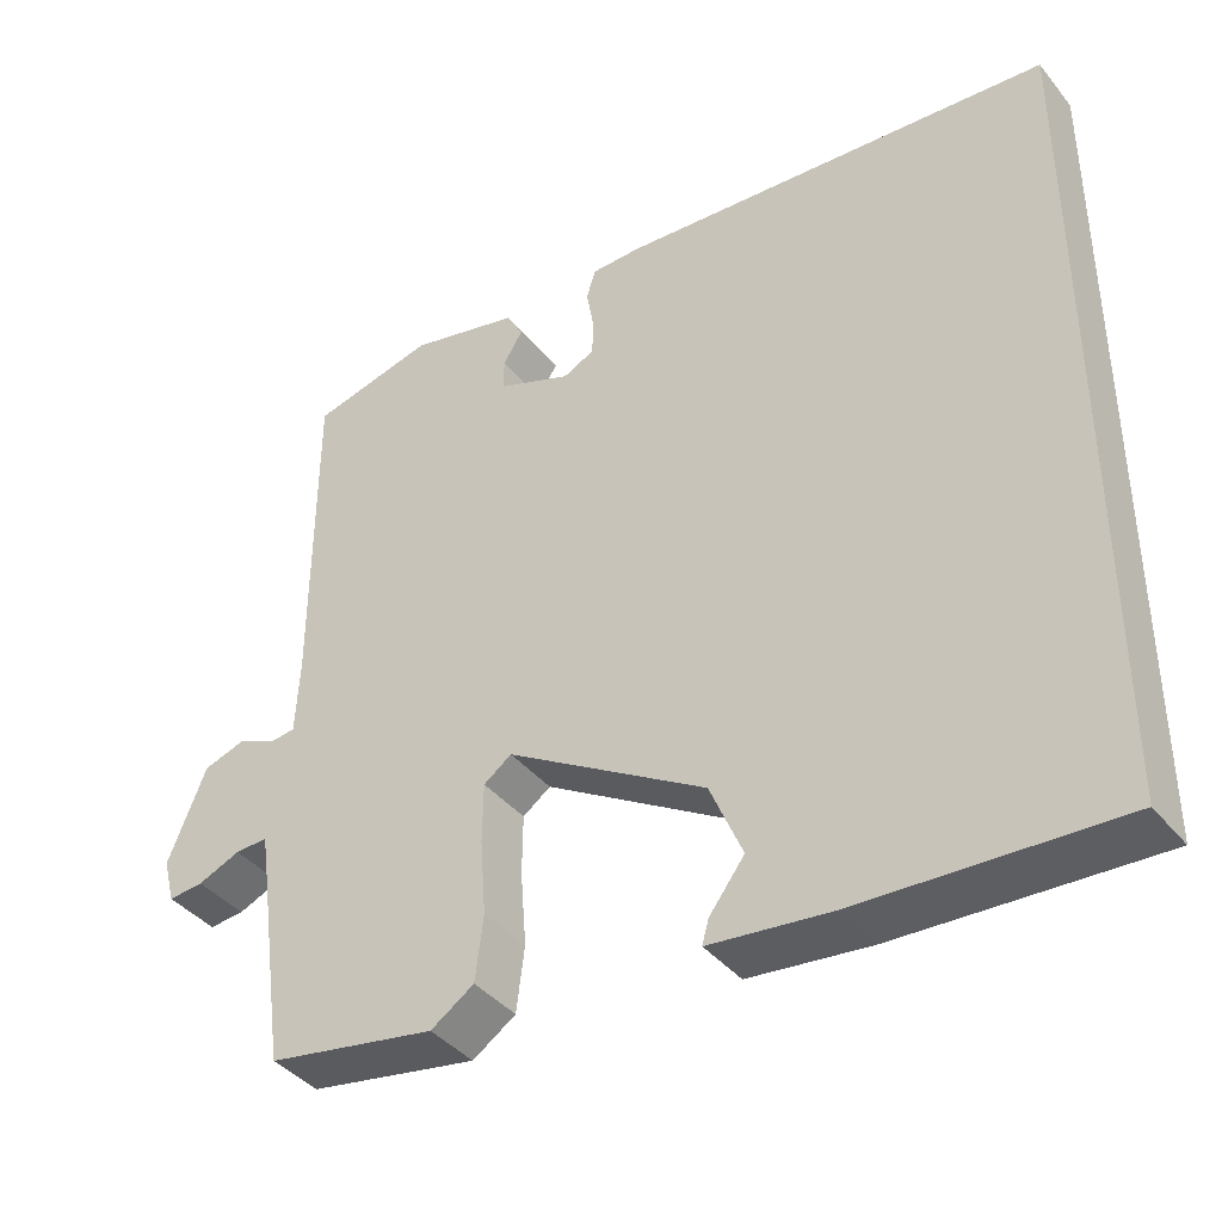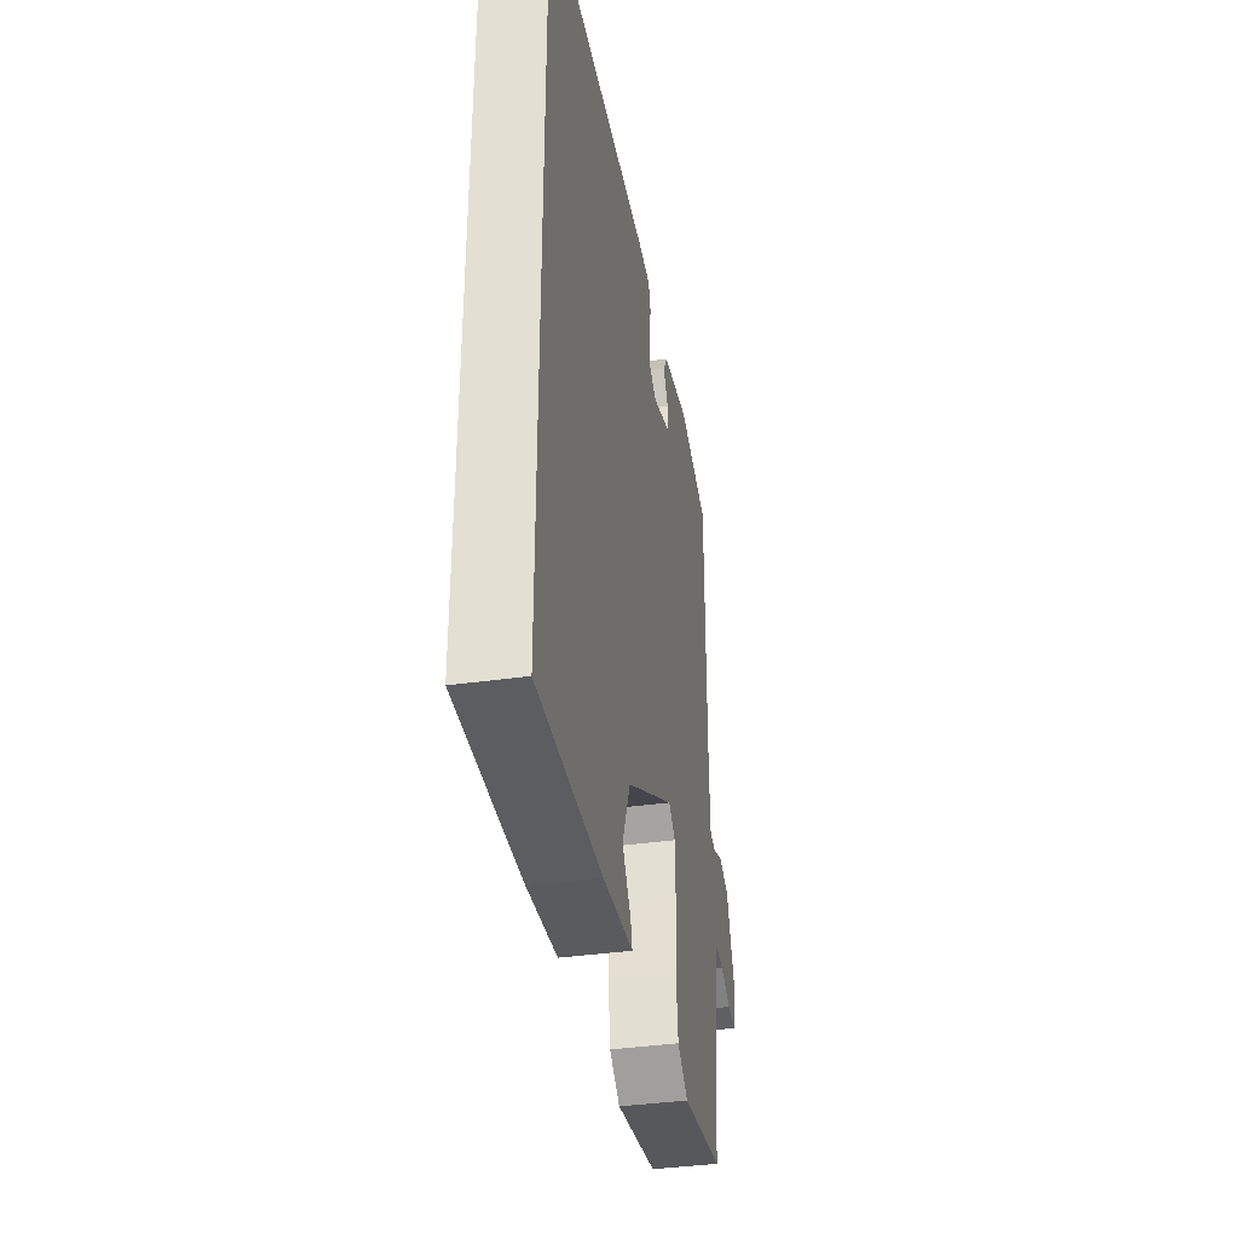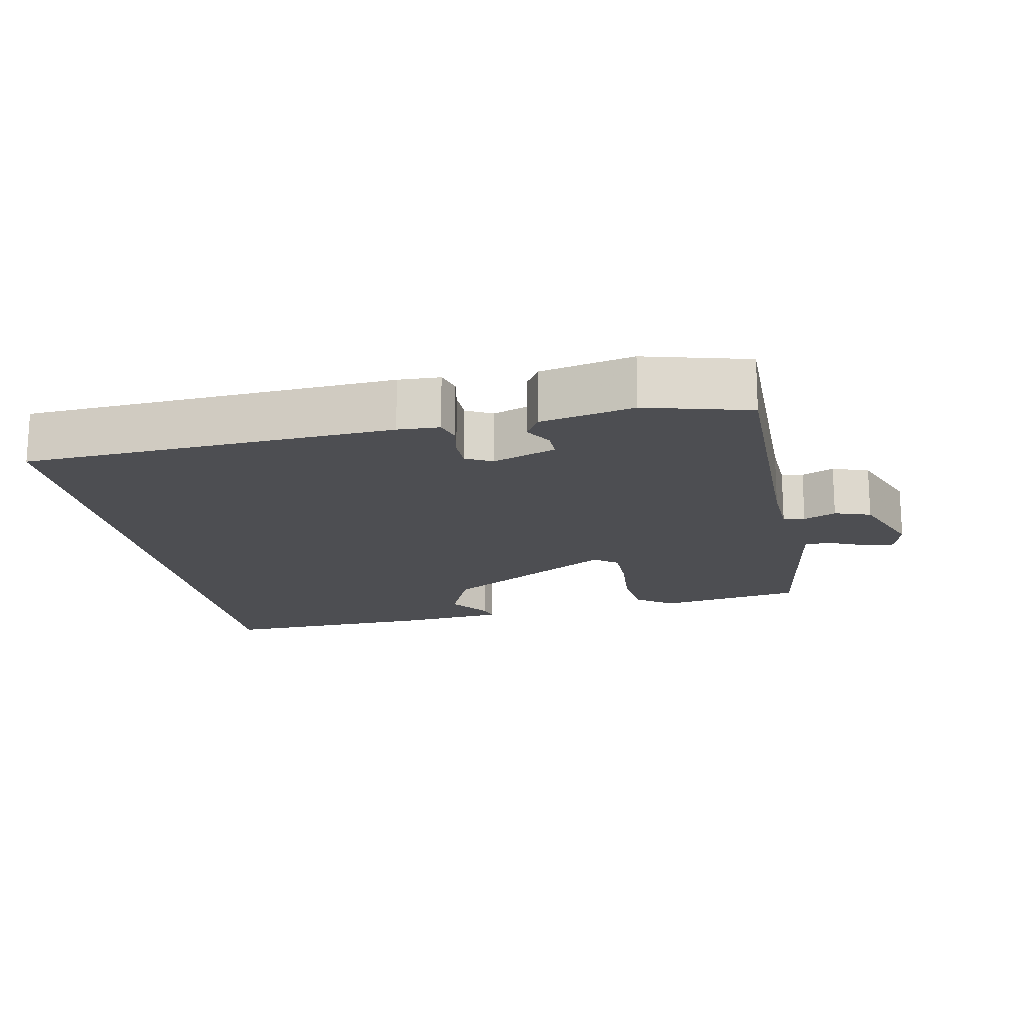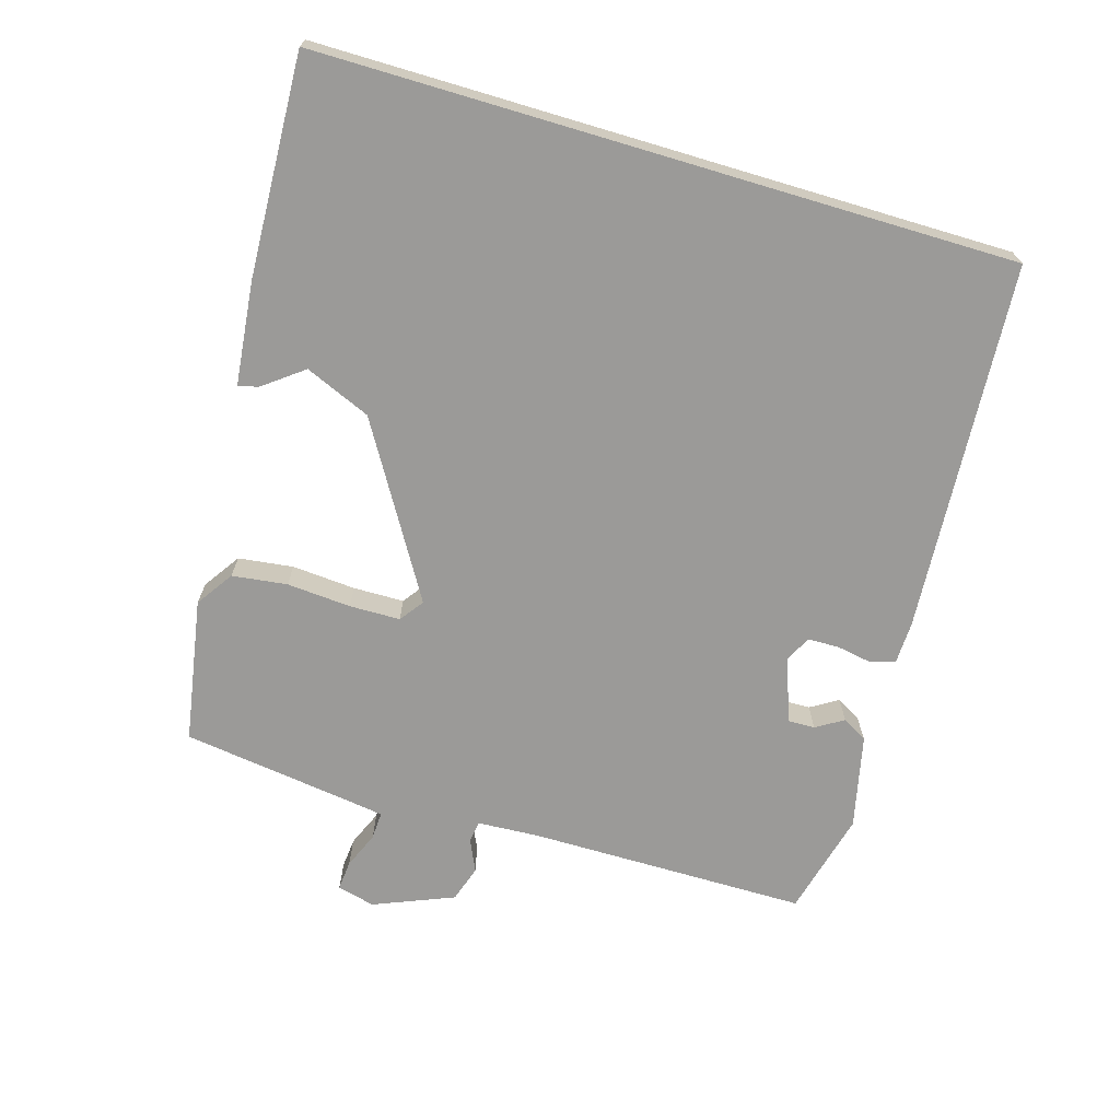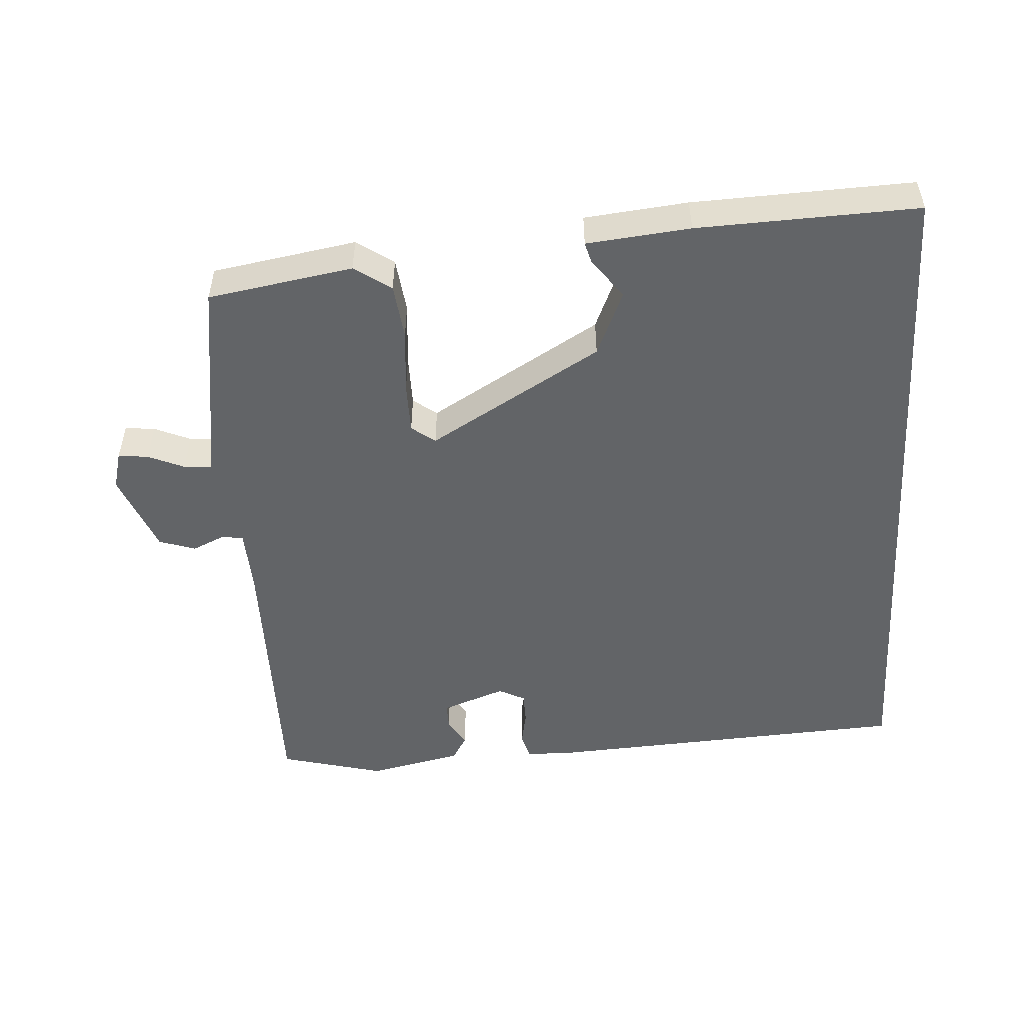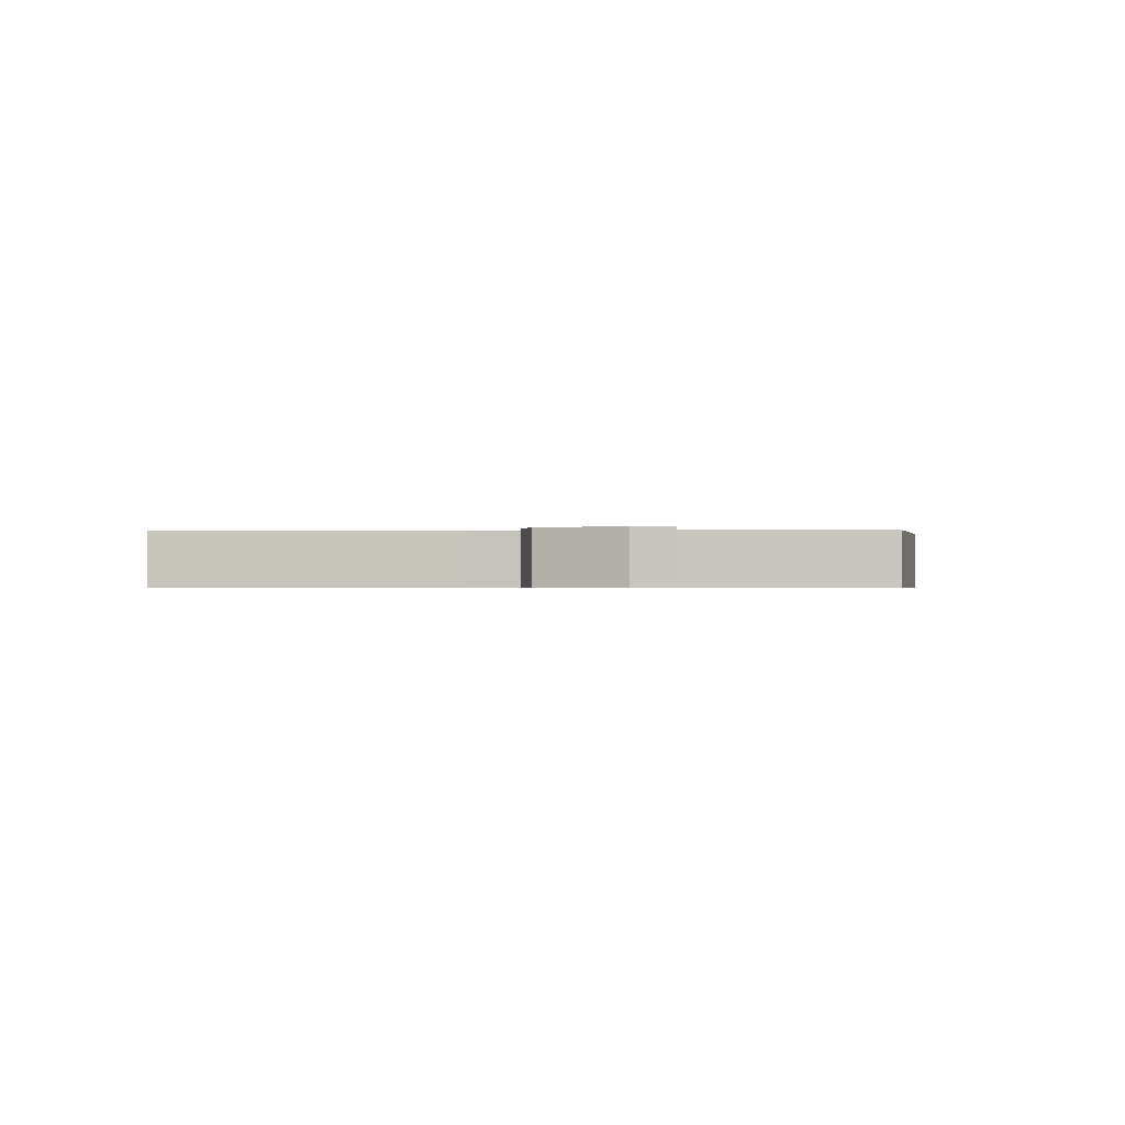
<metadata>
{"format":"obj","ext":"obj","renderer":"f3d","projection":"perspective","resolution":1024,"background":"white","views":[{"elev":-39.8,"azim":-145.1,"up":"+Z"},{"elev":-38.5,"azim":-79.9,"up":"+Z"},{"elev":-17.1,"azim":10.6,"up":"+Y"},{"elev":-69.4,"azim":-106.6,"up":"+Y"},{"elev":-51.1,"azim":-176.7,"up":"+Y"},{"elev":-0.6,"azim":93.8,"up":"+Y"}]}
</metadata>
<code>
v -0.5 0.07 0.443
v 0.032 0.07 0.478
v 0.092 0.07 0.476
v 0.103 0.07 0.44
v 0.094 0.07 0.39
v 0.095 0.07 0.345
v 0.133 0.07 0.326
v 0.224 0.07 0.36
v 0.223 0.07 0.398
v 0.199 0.07 0.437
v 0.22 0.07 0.473
v 0.354 0.07 0.503
v 0.504 0.07 0.465
v 0.505 0.07 0.066
v 0.51 0.07 -0.024
v 0.541 0.07 -0.028
v 0.587 0.07 -0.007
v 0.639 0.07 -0.024
v 0.686 0.07 -0.139
v 0.672 0.07 -0.193
v 0.629 0.07 -0.189
v 0.577 0.07 -0.167
v 0.537 0.07 -0.165
v 0.529 0.07 -0.219
v 0.495 0.07 -0.463
v 0.288 0.07 -0.499
v 0.235 0.07 -0.463
v 0.225 0.07 -0.384
v 0.232 0.07 -0.292
v 0.231 0.07 -0.219
v 0.197 0.07 -0.194
v -0.047 0.07 -0.34
v -0.087 0.07 -0.434
v -0.044 0.07 -0.491
v -0.036 0.07 -0.52
v -0.184 0.07 -0.536
v -0.5 0.07 -0.55
v -0.5 0 0.443
v 0.032 0 0.478
v 0.092 0 0.476
v 0.103 0 0.44
v 0.094 0 0.39
v 0.095 0 0.345
v 0.133 0 0.326
v 0.224 0 0.36
v 0.223 0 0.398
v 0.199 0 0.437
v 0.22 0 0.473
v 0.354 0 0.503
v 0.504 0 0.465
v 0.505 0 0.066
v 0.51 0 -0.024
v 0.541 0 -0.028
v 0.587 0 -0.007
v 0.639 0 -0.024
v 0.686 0 -0.139
v 0.672 0 -0.193
v 0.629 0 -0.189
v 0.577 0 -0.167
v 0.537 0 -0.165
v 0.529 0 -0.219
v 0.495 0 -0.463
v 0.288 0 -0.499
v 0.235 0 -0.463
v 0.225 0 -0.384
v 0.232 0 -0.292
v 0.231 0 -0.219
v 0.197 0 -0.194
v -0.047 0 -0.34
v -0.087 0 -0.434
v -0.044 0 -0.491
v -0.036 0 -0.52
v -0.184 0 -0.536
v -0.5 0 -0.55
f 33 34 35 36
f 32 33 36 37
f 31 32 37 1
f 26 27 28 29
f 24 25 26 29
f 23 24 29 30
f 19 20 21 22
f 19 22 23
f 16 17 18 19
f 15 16 19 23
f 11 12 13 14
f 9 10 11 14
f 8 9 14 15
f 7 8 15 23
f 2 3 4 5
f 2 5 6
f 1 2 6
f 7 23 30 31
f 1 6 7 31
f 73 72 71 70
f 74 73 70 69
f 38 74 69 68
f 66 65 64 63
f 66 63 62 61
f 67 66 61 60
f 59 58 57 56
f 60 59 56
f 56 55 54 53
f 60 56 53 52
f 51 50 49 48
f 51 48 47 46
f 52 51 46 45
f 60 52 45 44
f 42 41 40 39
f 43 42 39
f 43 39 38
f 68 67 60 44
f 68 44 43 38
f 1 38 39 2
f 2 39 40 3
f 3 40 41 4
f 4 41 42 5
f 5 42 43 6
f 6 43 44 7
f 7 44 45 8
f 8 45 46 9
f 9 46 47 10
f 10 47 48 11
f 11 48 49 12
f 12 49 50 13
f 13 50 51 14
f 14 51 52 15
f 15 52 53 16
f 16 53 54 17
f 17 54 55 18
f 18 55 56 19
f 19 56 57 20
f 20 57 58 21
f 21 58 59 22
f 22 59 60 23
f 23 60 61 24
f 24 61 62 25
f 25 62 63 26
f 26 63 64 27
f 27 64 65 28
f 28 65 66 29
f 29 66 67 30
f 30 67 68 31
f 31 68 69 32
f 32 69 70 33
f 33 70 71 34
f 34 71 72 35
f 35 72 73 36
f 36 73 74 37
f 37 74 38 1

</code>
